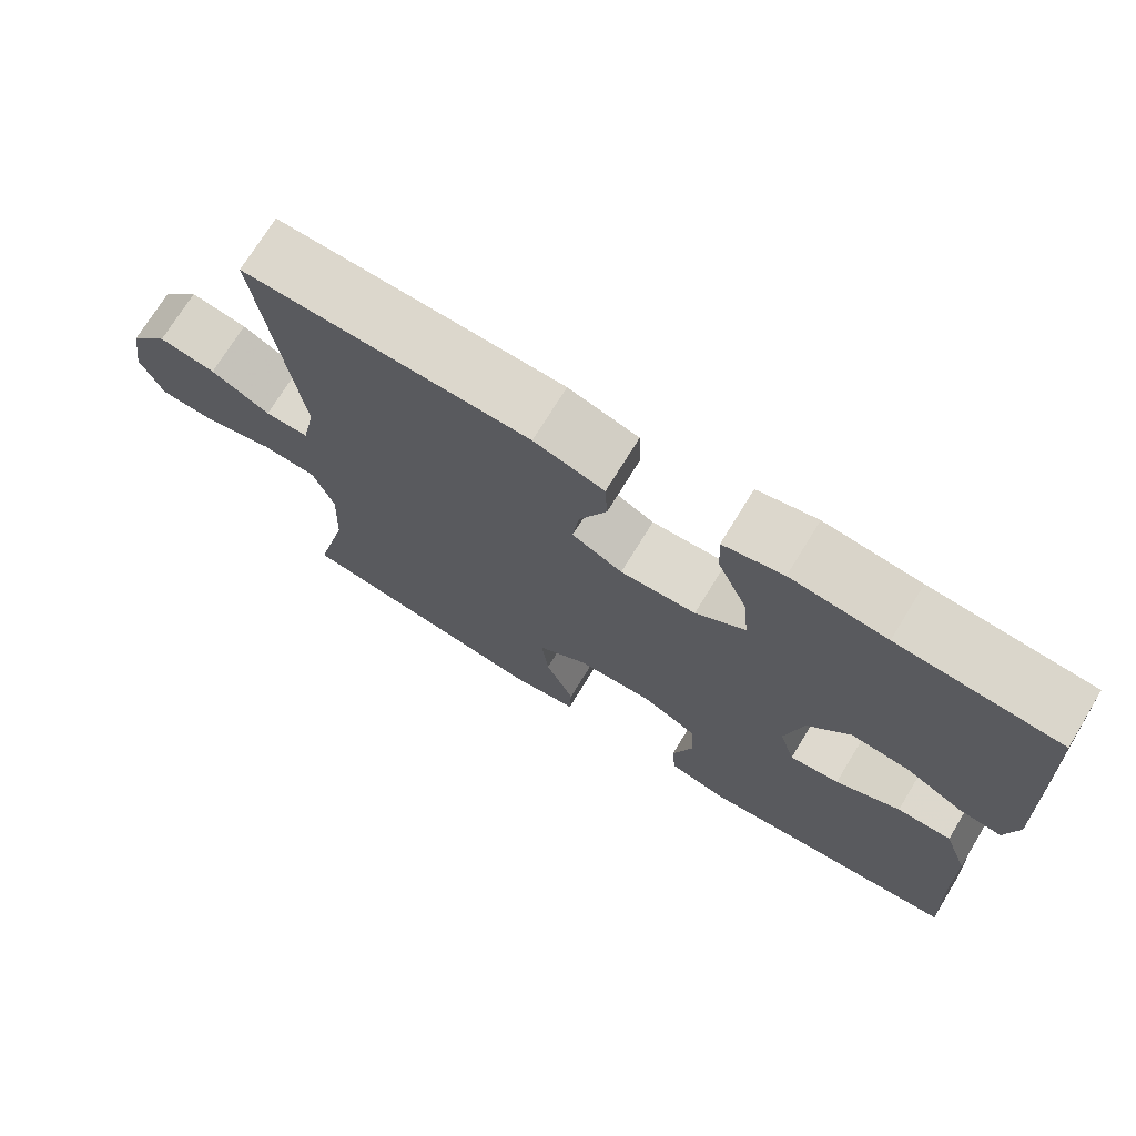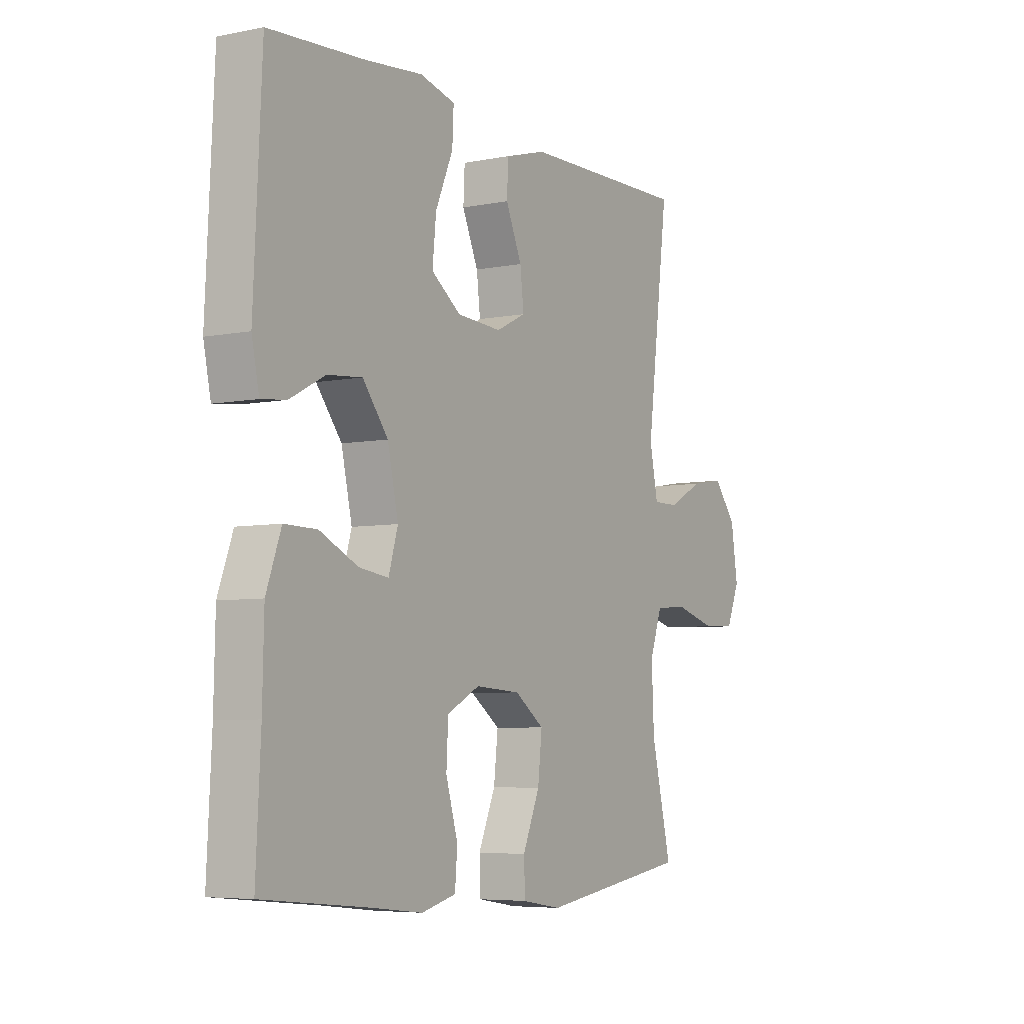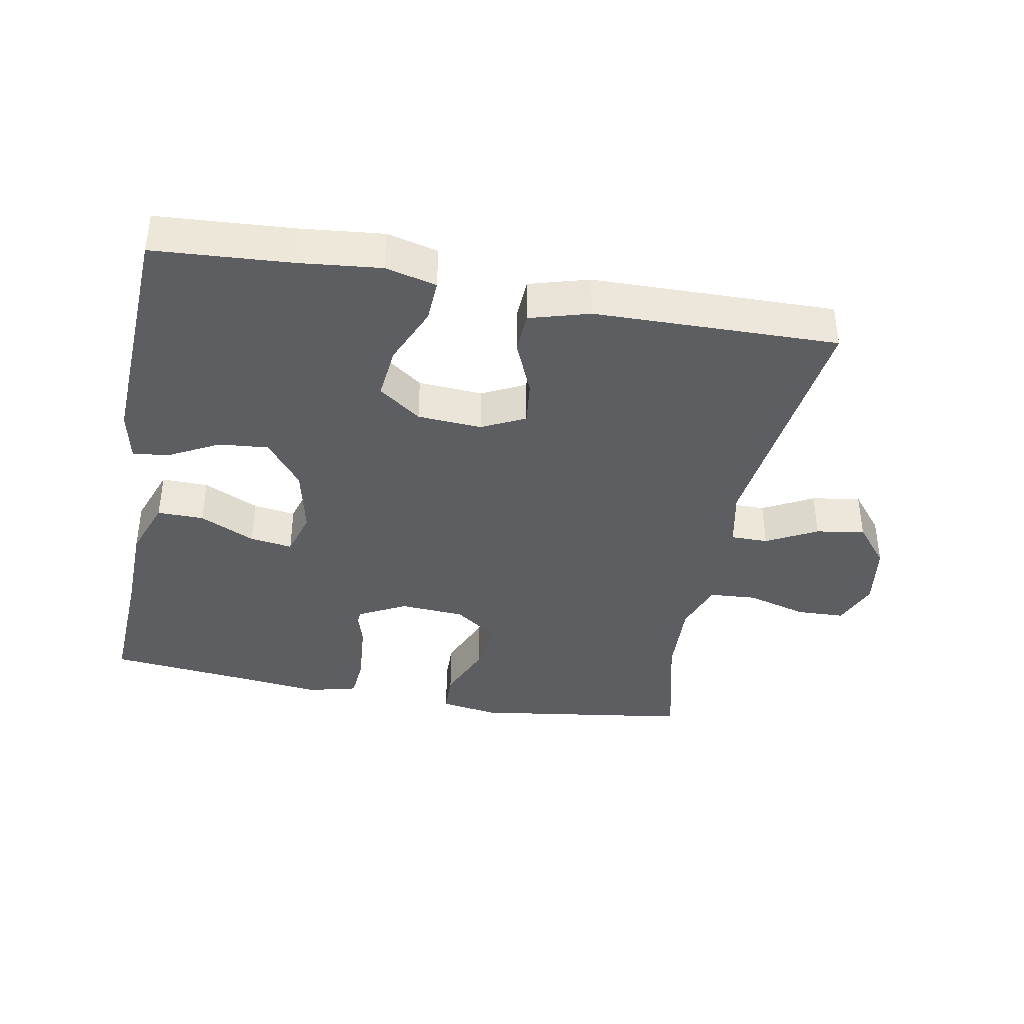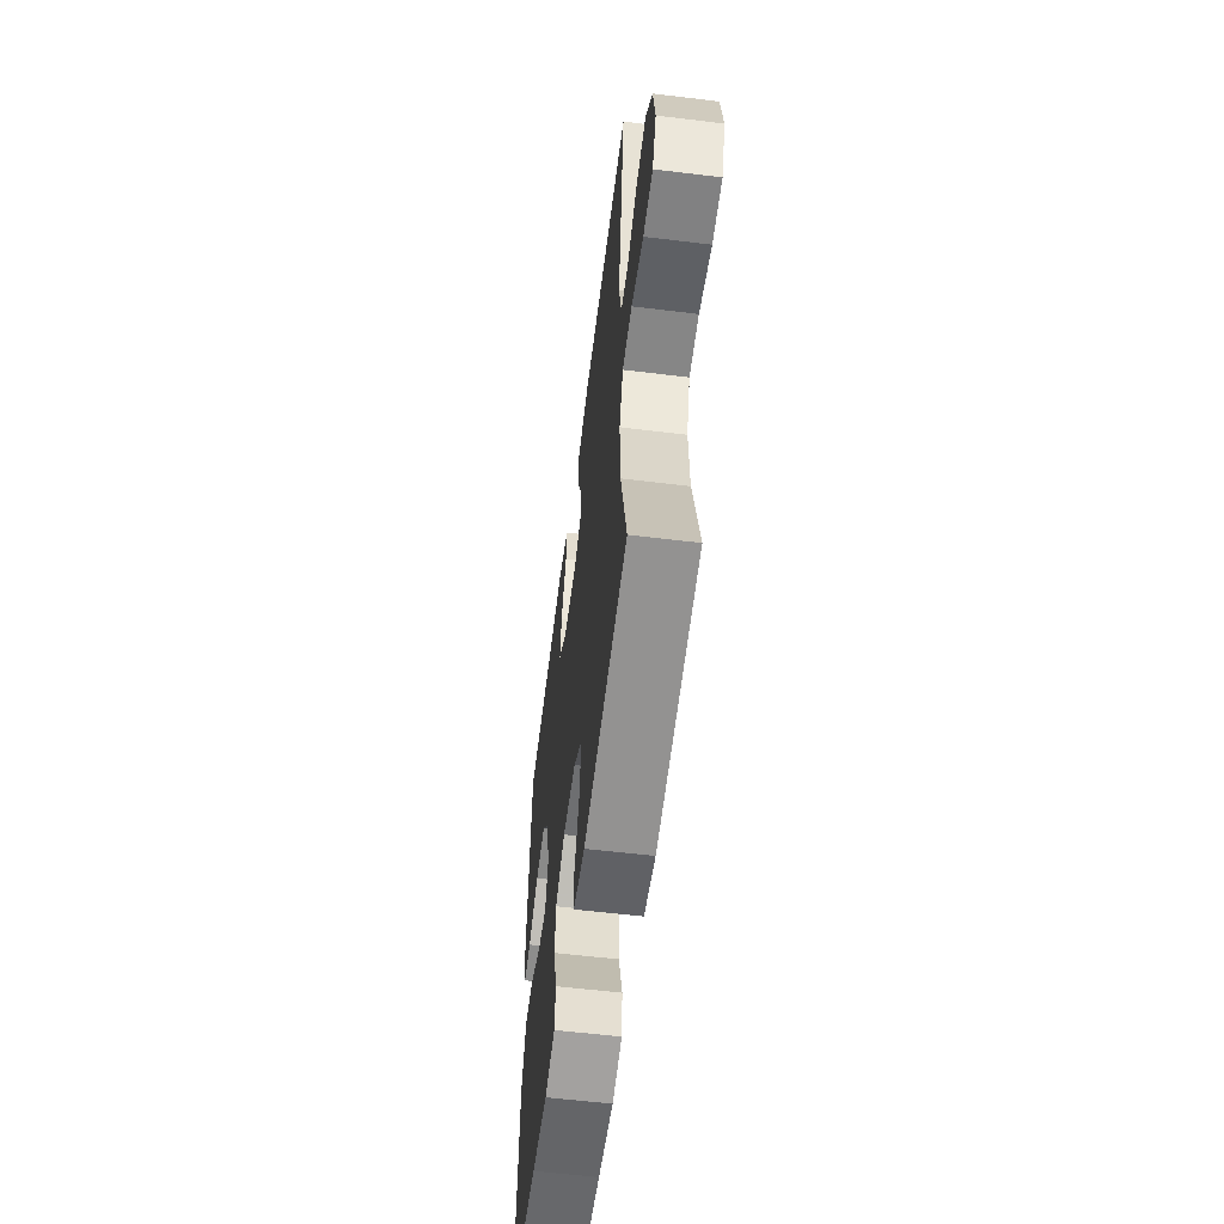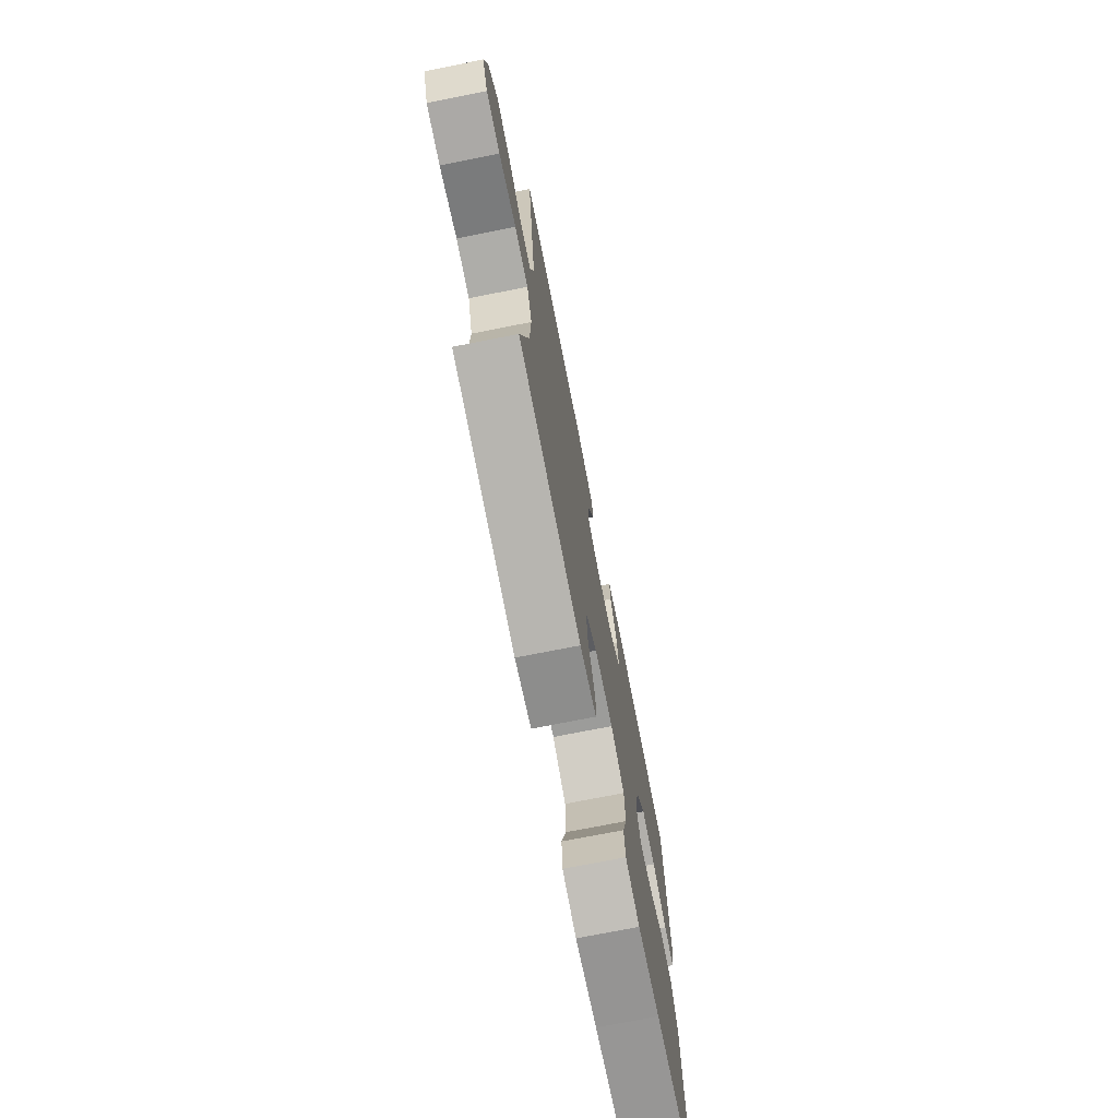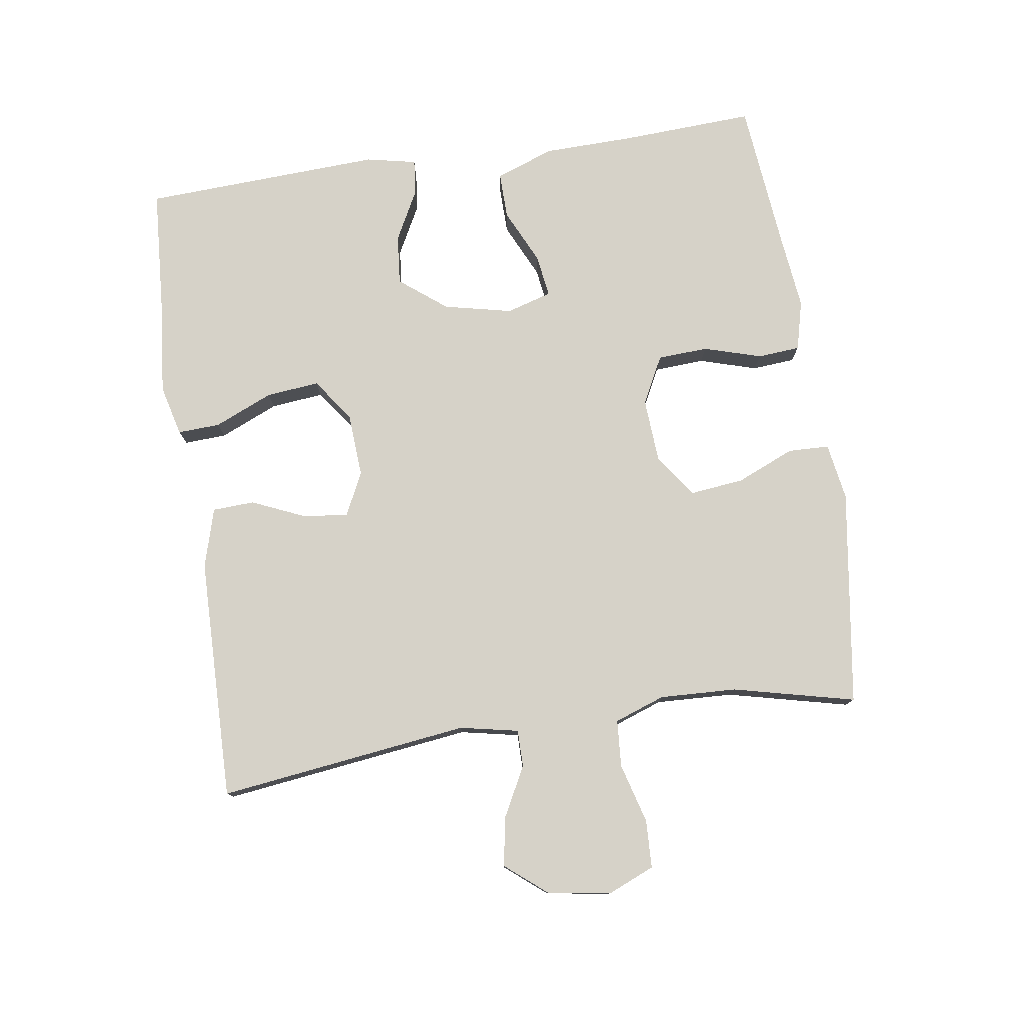
<metadata>
{"format":"obj","ext":"obj","renderer":"f3d","projection":"perspective","resolution":1024,"background":"white","views":[{"elev":72.6,"azim":-148.5,"up":"+Z"},{"elev":-5.8,"azim":-58.7,"up":"+Z"},{"elev":-39.3,"azim":-10.6,"up":"+Y"},{"elev":-58.0,"azim":82.8,"up":"+Z"},{"elev":-73.3,"azim":101.2,"up":"+Z"},{"elev":77.9,"azim":81.5,"up":"+Y"}]}
</metadata>
<code>
v 0.5 0.07 -0.5
v 0.173 0.07 -0.548
v 0.087 0.07 -0.534
v 0.085 0.07 -0.472
v 0.122 0.07 -0.385
v 0.131 0.07 -0.304
v 0.067 0.07 -0.258
v -0.031 0.07 -0.252
v -0.102 0.07 -0.289
v -0.106 0.07 -0.365
v -0.08 0.07 -0.452
v -0.085 0.07 -0.516
v -0.16 0.07 -0.535
v -0.276 0.07 -0.522
v -0.5 0.07 -0.5
v -0.49 0.07 -0.3
v -0.487 0.07 -0.163
v -0.455 0.07 -0.075
v -0.385 0.07 -0.076
v -0.302 0.07 -0.115
v -0.238 0.07 -0.124
v -0.218 0.07 -0.056
v -0.241 0.07 0.047
v -0.296 0.07 0.117
v -0.371 0.07 0.11
v -0.447 0.07 0.07
v -0.501 0.07 0.064
v -0.517 0.07 0.14
v -0.5 0.07 0.5
v -0.293 0.07 0.514
v -0.17 0.07 0.527
v -0.093 0.07 0.508
v -0.096 0.07 0.444
v -0.134 0.07 0.356
v -0.142 0.07 0.276
v -0.078 0.07 0.23
v 0.019 0.07 0.224
v 0.084 0.07 0.256
v 0.076 0.07 0.324
v 0.041 0.07 0.404
v 0.044 0.07 0.467
v 0.134 0.07 0.493
v 0.5 0.07 0.5
v 0.452 0.07 0.122
v 0.47 0.07 0.034
v 0.526 0.07 0.034
v 0.602 0.07 0.074
v 0.675 0.07 0.086
v 0.725 0.07 0.025
v 0.74 0.07 -0.072
v 0.711 0.07 -0.141
v 0.639 0.07 -0.144
v 0.549 0.07 -0.119
v 0.478 0.07 -0.124
v 0.451 0.07 -0.2
v 0.456 0.07 -0.316
v 0.5 0 -0.5
v 0.173 0 -0.548
v 0.087 0 -0.534
v 0.085 0 -0.472
v 0.122 0 -0.385
v 0.131 0 -0.304
v 0.067 0 -0.258
v -0.031 0 -0.252
v -0.102 0 -0.289
v -0.106 0 -0.365
v -0.08 0 -0.452
v -0.085 0 -0.516
v -0.16 0 -0.535
v -0.276 0 -0.522
v -0.5 0 -0.5
v -0.49 0 -0.3
v -0.487 0 -0.163
v -0.455 0 -0.075
v -0.385 0 -0.076
v -0.302 0 -0.115
v -0.238 0 -0.124
v -0.218 0 -0.056
v -0.241 0 0.047
v -0.296 0 0.117
v -0.371 0 0.11
v -0.447 0 0.07
v -0.501 0 0.064
v -0.517 0 0.14
v -0.5 0 0.5
v -0.293 0 0.514
v -0.17 0 0.527
v -0.093 0 0.508
v -0.096 0 0.444
v -0.134 0 0.356
v -0.142 0 0.276
v -0.078 0 0.23
v 0.019 0 0.224
v 0.084 0 0.256
v 0.076 0 0.324
v 0.041 0 0.404
v 0.044 0 0.467
v 0.134 0 0.493
v 0.5 0 0.5
v 0.452 0 0.122
v 0.47 0 0.034
v 0.526 0 0.034
v 0.602 0 0.074
v 0.675 0 0.086
v 0.725 0 0.025
v 0.74 0 -0.072
v 0.711 0 -0.141
v 0.639 0 -0.144
v 0.549 0 -0.119
v 0.478 0 -0.124
v 0.451 0 -0.2
v 0.456 0 -0.316
f 51 52 53
f 50 51 53
f 49 50 53
f 48 49 53
f 47 48 53
f 46 47 53
f 45 46 53 54
f 44 45 54 55
f 42 43 44
f 41 42 44
f 40 41 44
f 39 40 44
f 38 39 44 55
f 32 33 34
f 31 32 34
f 30 31 34
f 30 34 35
f 29 30 35
f 28 29 35
f 27 28 35
f 26 27 35
f 25 26 35
f 24 25 35 36
f 18 19 20
f 17 18 20
f 16 17 20
f 16 20 21
f 15 16 21
f 14 15 21
f 14 21 22
f 13 14 22
f 12 13 22
f 11 12 22
f 10 11 22
f 3 4 5
f 2 3 5
f 1 2 5
f 56 1 5
f 56 5 6
f 56 6 7
f 55 56 7
f 38 55 7
f 37 38 7
f 36 37 7
f 24 36 7
f 23 24 7
f 9 10 22 23
f 8 9 23
f 7 8 23
f 109 108 107
f 109 107 106
f 109 106 105
f 109 105 104
f 109 104 103
f 109 103 102
f 110 109 102 101
f 111 110 101 100
f 100 99 98
f 100 98 97
f 100 97 96
f 100 96 95
f 111 100 95 94
f 90 89 88
f 90 88 87
f 90 87 86
f 91 90 86
f 91 86 85
f 91 85 84
f 91 84 83
f 91 83 82
f 91 82 81
f 92 91 81 80
f 76 75 74
f 76 74 73
f 76 73 72
f 77 76 72
f 77 72 71
f 77 71 70
f 78 77 70
f 78 70 69
f 78 69 68
f 78 68 67
f 78 67 66
f 61 60 59
f 61 59 58
f 61 58 57
f 61 57 112
f 62 61 112
f 63 62 112
f 63 112 111
f 63 111 94
f 63 94 93
f 63 93 92
f 63 92 80
f 63 80 79
f 79 78 66 65
f 79 65 64
f 79 64 63
f 1 57 58 2
f 2 58 59 3
f 3 59 60 4
f 4 60 61 5
f 5 61 62 6
f 6 62 63 7
f 7 63 64 8
f 8 64 65 9
f 9 65 66 10
f 10 66 67 11
f 11 67 68 12
f 12 68 69 13
f 13 69 70 14
f 14 70 71 15
f 15 71 72 16
f 16 72 73 17
f 17 73 74 18
f 18 74 75 19
f 19 75 76 20
f 20 76 77 21
f 21 77 78 22
f 22 78 79 23
f 23 79 80 24
f 24 80 81 25
f 25 81 82 26
f 26 82 83 27
f 27 83 84 28
f 28 84 85 29
f 29 85 86 30
f 30 86 87 31
f 31 87 88 32
f 32 88 89 33
f 33 89 90 34
f 34 90 91 35
f 35 91 92 36
f 36 92 93 37
f 37 93 94 38
f 38 94 95 39
f 39 95 96 40
f 40 96 97 41
f 41 97 98 42
f 42 98 99 43
f 43 99 100 44
f 44 100 101 45
f 45 101 102 46
f 46 102 103 47
f 47 103 104 48
f 48 104 105 49
f 49 105 106 50
f 50 106 107 51
f 51 107 108 52
f 52 108 109 53
f 53 109 110 54
f 54 110 111 55
f 55 111 112 56
f 56 112 57 1

</code>
